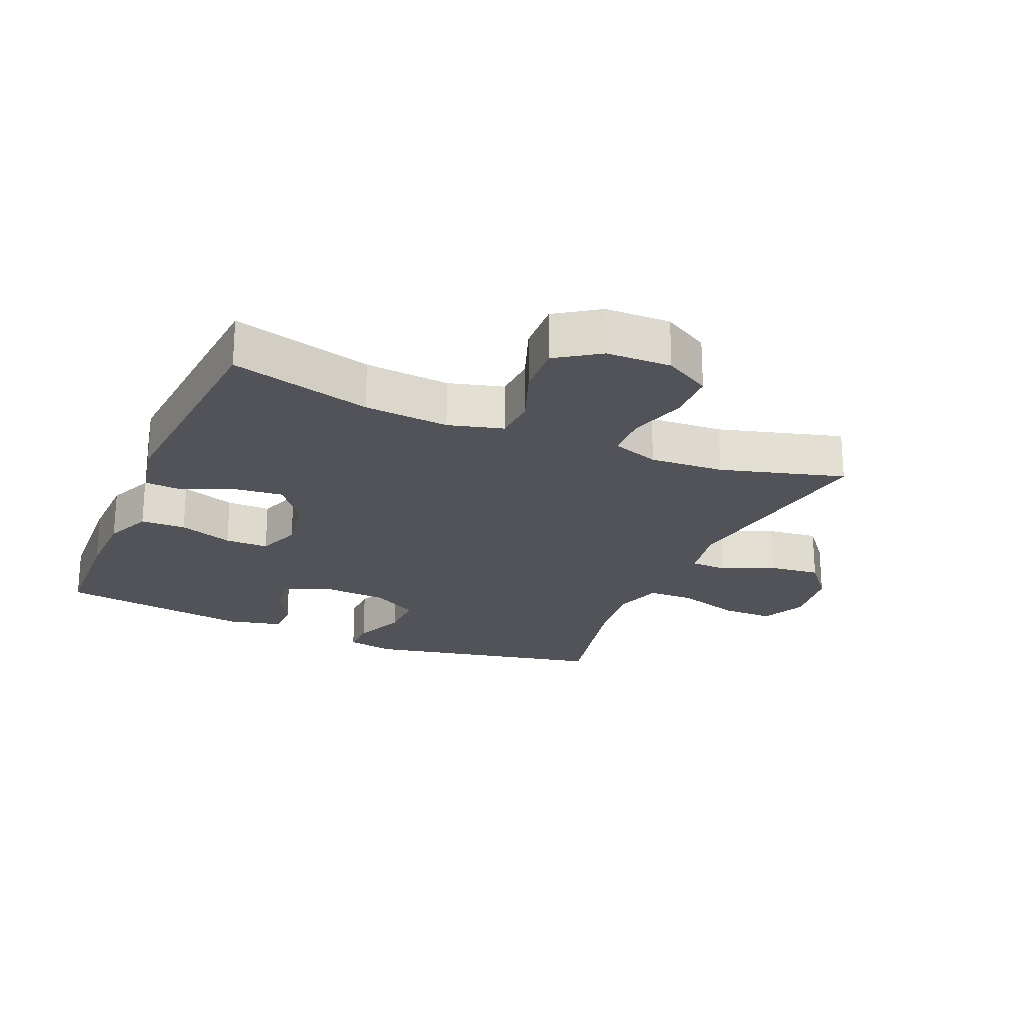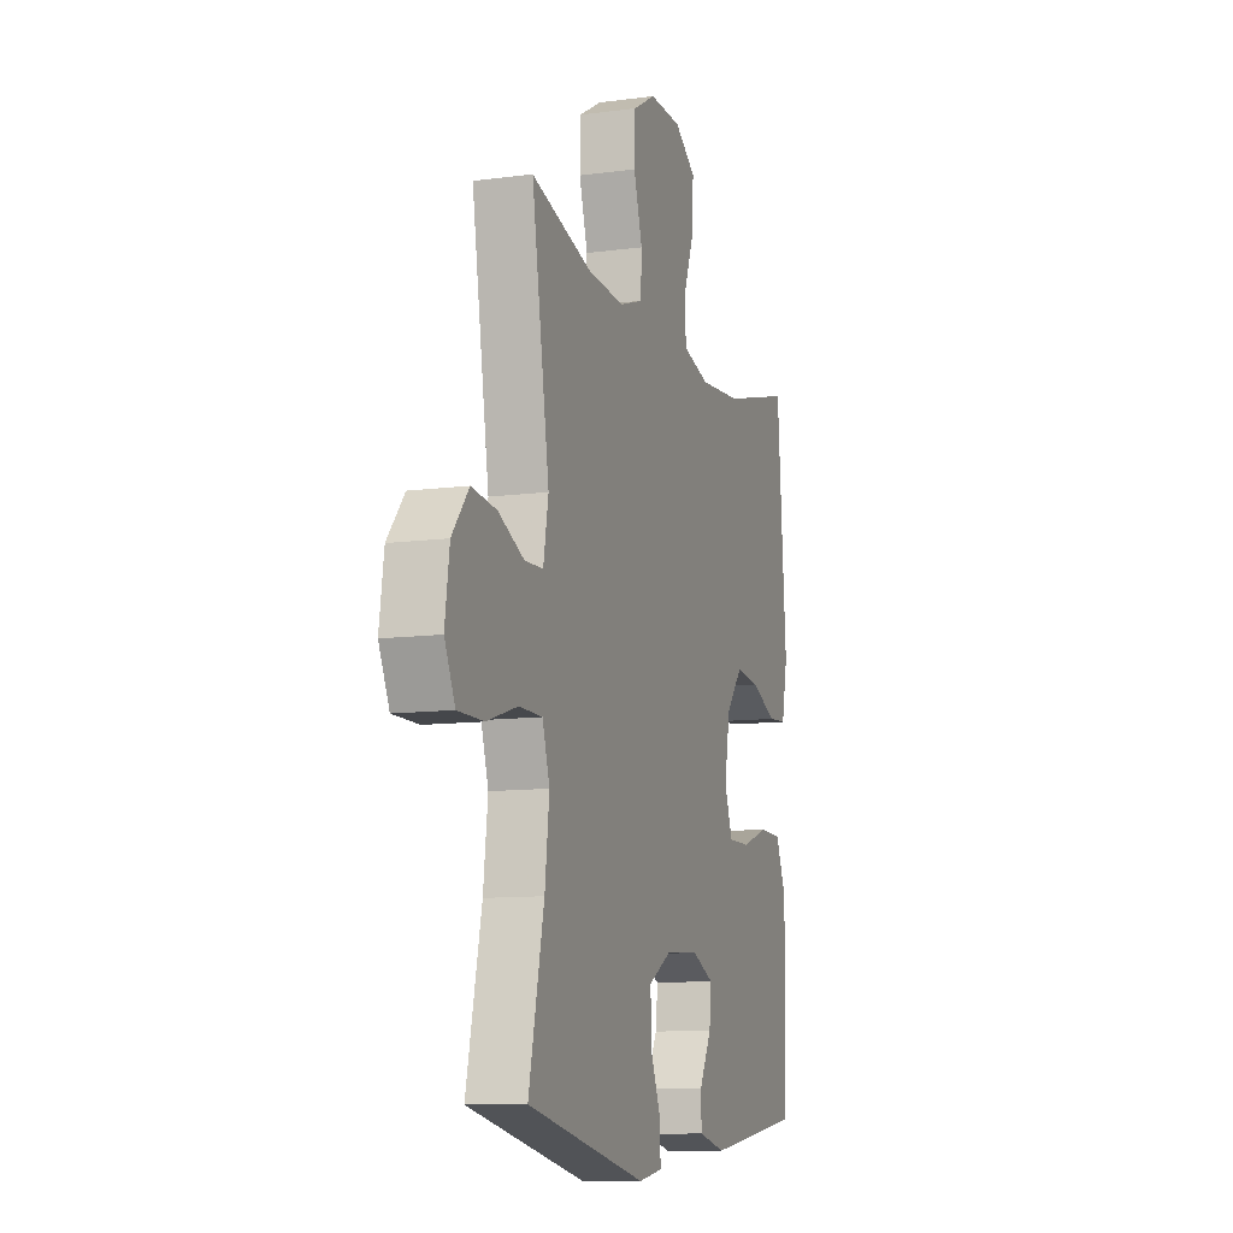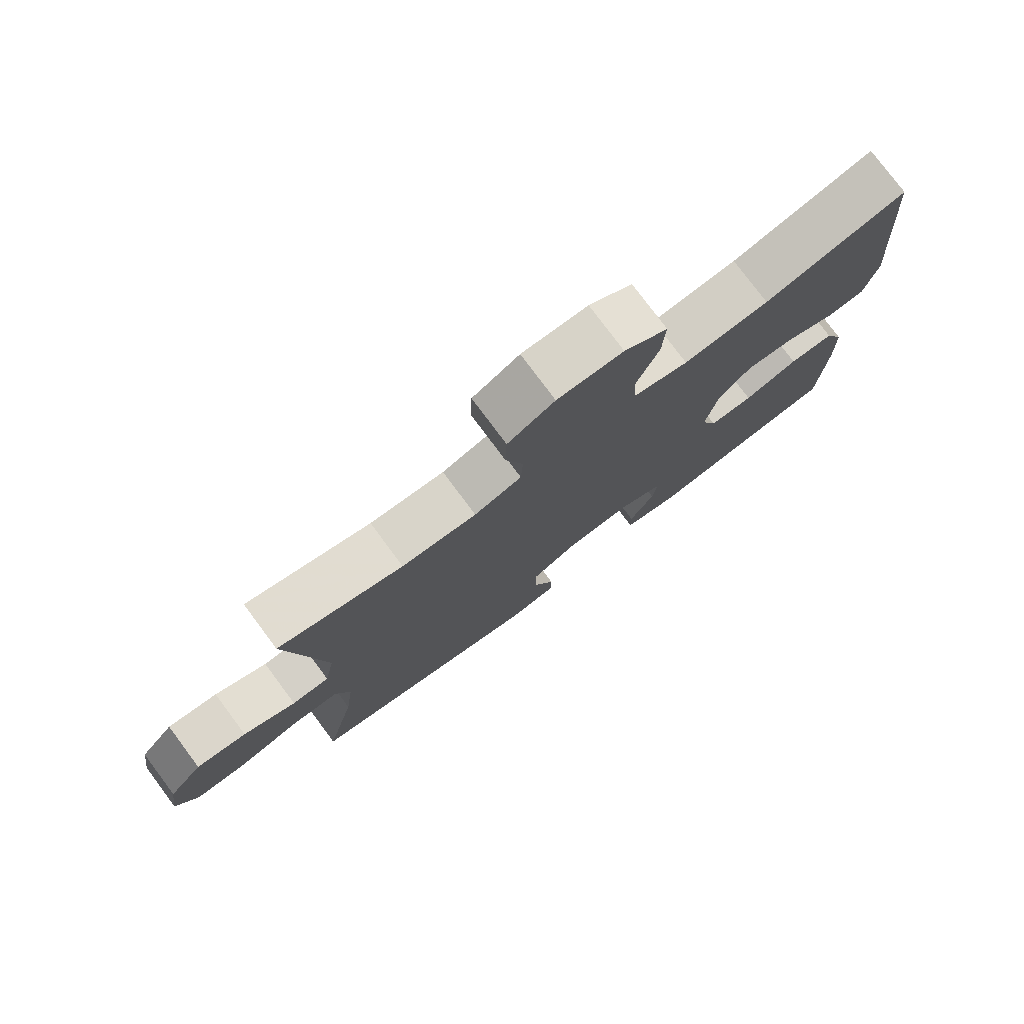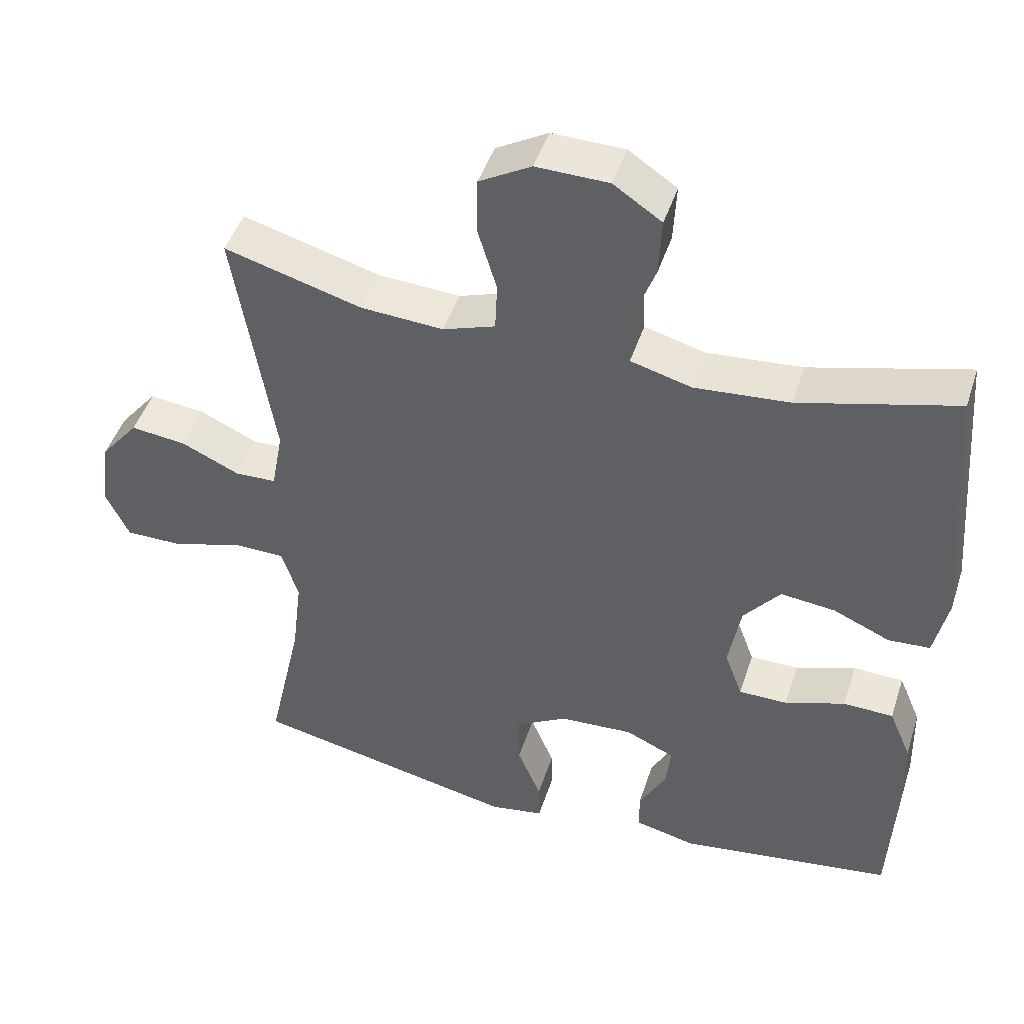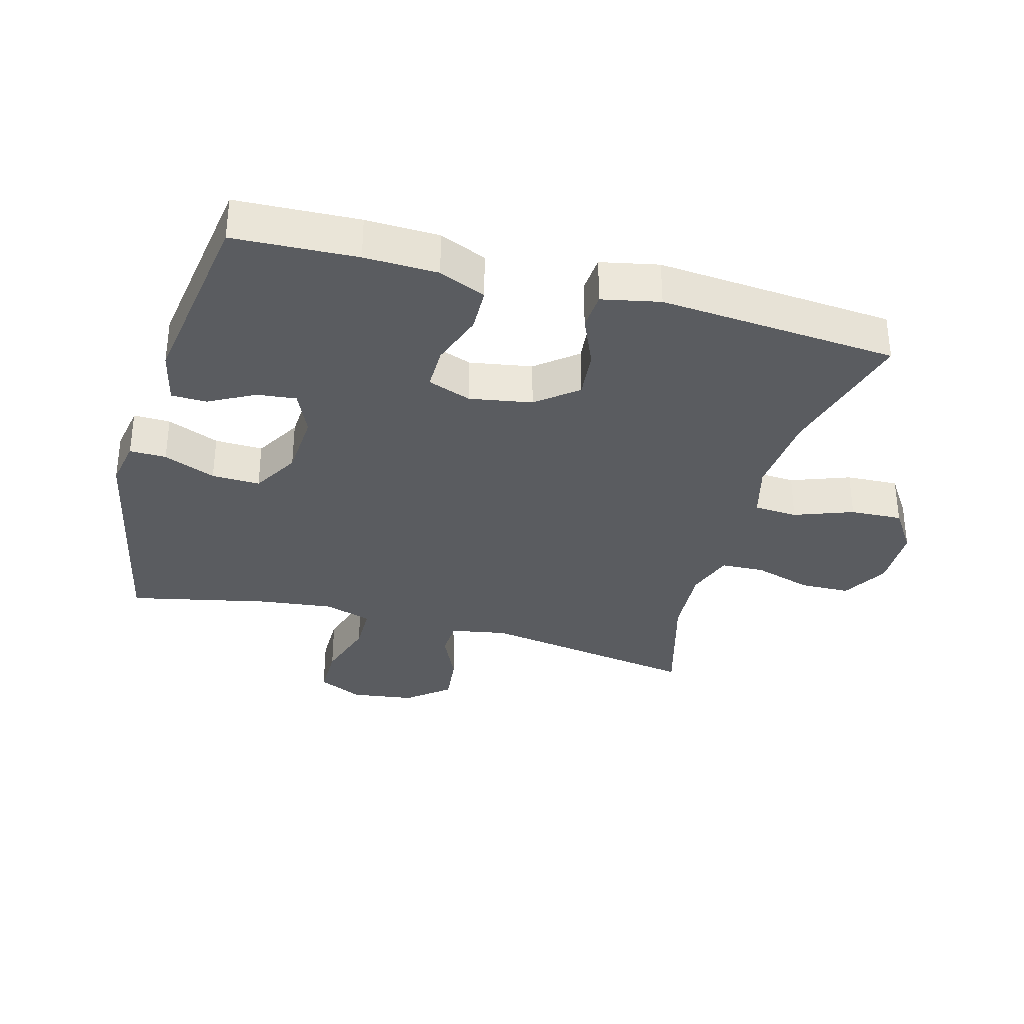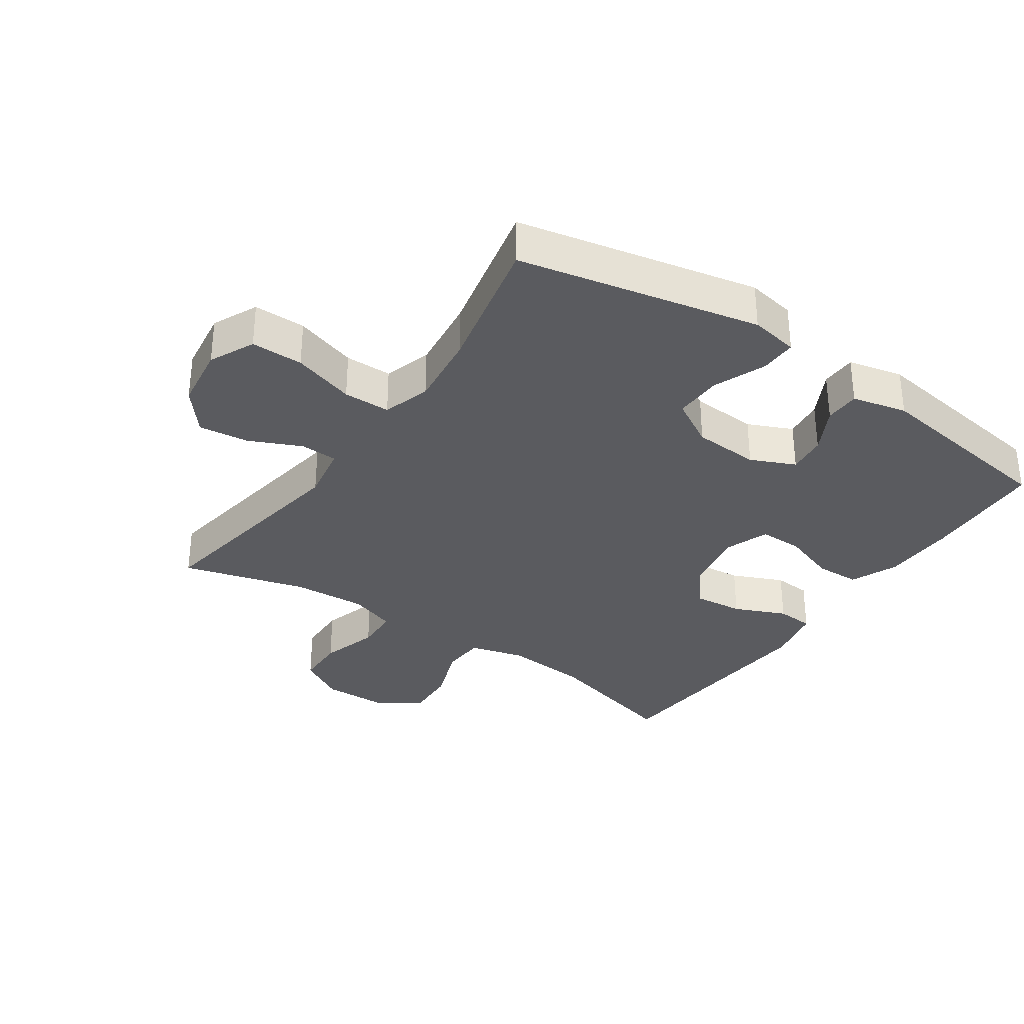
<metadata>
{"format":"obj","ext":"obj","renderer":"f3d","projection":"perspective","resolution":1024,"background":"white","views":[{"elev":-22.6,"azim":-23.2,"up":"+Y"},{"elev":-10.5,"azim":108.5,"up":"+Z"},{"elev":78.1,"azim":143.3,"up":"+Z"},{"elev":46.2,"azim":-162.3,"up":"+Z"},{"elev":-33.6,"azim":-105.5,"up":"+Y"},{"elev":-33.1,"azim":145.5,"up":"+Y"}]}
</metadata>
<code>
v 0.5 0.07 -0.5
v 0.126 0.07 -0.579
v 0.051 0.07 -0.566
v 0.052 0.07 -0.509
v 0.085 0.07 -0.428
v 0.087 0.07 -0.353
v 0.014 0.07 -0.311
v -0.089 0.07 -0.305
v -0.158 0.07 -0.336
v -0.151 0.07 -0.397
v -0.113 0.07 -0.468
v -0.114 0.07 -0.523
v -0.199 0.07 -0.543
v -0.5 0.07 -0.5
v -0.509 0.07 -0.309
v -0.506 0.07 -0.195
v -0.475 0.07 -0.122
v -0.405 0.07 -0.12
v -0.321 0.07 -0.149
v -0.253 0.07 -0.149
v -0.228 0.07 -0.081
v -0.245 0.07 0.016
v -0.296 0.07 0.079
v -0.372 0.07 0.071
v -0.452 0.07 0.036
v -0.51 0.07 0.04
v -0.529 0.07 0.13
v -0.5 0.07 0.5
v -0.281 0.07 0.442
v -0.149 0.07 0.431
v -0.064 0.07 0.454
v -0.06 0.07 0.522
v -0.094 0.07 0.613
v -0.098 0.07 0.694
v -0.031 0.07 0.739
v 0.07 0.07 0.741
v 0.142 0.07 0.7
v 0.144 0.07 0.622
v 0.117 0.07 0.532
v 0.12 0.07 0.464
v 0.193 0.07 0.439
v 0.308 0.07 0.446
v 0.5 0.07 0.5
v 0.445 0.07 0.157
v 0.461 0.07 0.069
v 0.519 0.07 0.067
v 0.6 0.07 0.104
v 0.678 0.07 0.113
v 0.731 0.07 0.048
v 0.745 0.07 -0.051
v 0.712 0.07 -0.121
v 0.631 0.07 -0.121
v 0.534 0.07 -0.091
v 0.461 0.07 -0.092
v 0.438 0.07 -0.166
v 0.452 0.07 -0.282
v 0.5 0 -0.5
v 0.126 0 -0.579
v 0.051 0 -0.566
v 0.052 0 -0.509
v 0.085 0 -0.428
v 0.087 0 -0.353
v 0.014 0 -0.311
v -0.089 0 -0.305
v -0.158 0 -0.336
v -0.151 0 -0.397
v -0.113 0 -0.468
v -0.114 0 -0.523
v -0.199 0 -0.543
v -0.5 0 -0.5
v -0.509 0 -0.309
v -0.506 0 -0.195
v -0.475 0 -0.122
v -0.405 0 -0.12
v -0.321 0 -0.149
v -0.253 0 -0.149
v -0.228 0 -0.081
v -0.245 0 0.016
v -0.296 0 0.079
v -0.372 0 0.071
v -0.452 0 0.036
v -0.51 0 0.04
v -0.529 0 0.13
v -0.5 0 0.5
v -0.281 0 0.442
v -0.149 0 0.431
v -0.064 0 0.454
v -0.06 0 0.522
v -0.094 0 0.613
v -0.098 0 0.694
v -0.031 0 0.739
v 0.07 0 0.741
v 0.142 0 0.7
v 0.144 0 0.622
v 0.117 0 0.532
v 0.12 0 0.464
v 0.193 0 0.439
v 0.308 0 0.446
v 0.5 0 0.5
v 0.445 0 0.157
v 0.461 0 0.069
v 0.519 0 0.067
v 0.6 0 0.104
v 0.678 0 0.113
v 0.731 0 0.048
v 0.745 0 -0.051
v 0.712 0 -0.121
v 0.631 0 -0.121
v 0.534 0 -0.091
v 0.461 0 -0.092
v 0.438 0 -0.166
v 0.452 0 -0.282
f 51 52 53
f 50 51 53
f 49 50 53
f 48 49 53
f 47 48 53
f 46 47 53
f 45 46 53 54
f 44 45 54 55
f 42 43 44
f 41 42 44 55
f 37 38 39
f 36 37 39
f 35 36 39
f 34 35 39
f 33 34 39
f 32 33 39
f 31 32 39 40
f 41 55 56
f 40 41 56
f 31 40 56
f 30 31 56
f 27 28 29
f 26 27 29
f 25 26 29
f 24 25 29
f 17 18 19
f 16 17 19
f 15 16 19
f 14 15 19
f 13 14 19
f 12 13 19
f 11 12 19
f 10 11 19
f 9 10 19 20
f 8 9 20 21
f 3 4 5
f 2 3 5
f 1 2 5
f 56 1 5
f 56 5 6
f 30 56 6 7
f 23 24 29 30
f 22 23 30
f 21 22 30
f 8 21 30
f 7 8 30
f 109 108 107
f 109 107 106
f 109 106 105
f 109 105 104
f 109 104 103
f 109 103 102
f 110 109 102 101
f 111 110 101 100
f 100 99 98
f 111 100 98 97
f 95 94 93
f 95 93 92
f 95 92 91
f 95 91 90
f 95 90 89
f 95 89 88
f 96 95 88 87
f 112 111 97
f 112 97 96
f 112 96 87
f 112 87 86
f 85 84 83
f 85 83 82
f 85 82 81
f 85 81 80
f 75 74 73
f 75 73 72
f 75 72 71
f 75 71 70
f 75 70 69
f 75 69 68
f 75 68 67
f 75 67 66
f 76 75 66 65
f 77 76 65 64
f 61 60 59
f 61 59 58
f 61 58 57
f 61 57 112
f 62 61 112
f 63 62 112 86
f 86 85 80 79
f 86 79 78
f 86 78 77
f 86 77 64
f 86 64 63
f 1 57 58 2
f 2 58 59 3
f 3 59 60 4
f 4 60 61 5
f 5 61 62 6
f 6 62 63 7
f 7 63 64 8
f 8 64 65 9
f 9 65 66 10
f 10 66 67 11
f 11 67 68 12
f 12 68 69 13
f 13 69 70 14
f 14 70 71 15
f 15 71 72 16
f 16 72 73 17
f 17 73 74 18
f 18 74 75 19
f 19 75 76 20
f 20 76 77 21
f 21 77 78 22
f 22 78 79 23
f 23 79 80 24
f 24 80 81 25
f 25 81 82 26
f 26 82 83 27
f 27 83 84 28
f 28 84 85 29
f 29 85 86 30
f 30 86 87 31
f 31 87 88 32
f 32 88 89 33
f 33 89 90 34
f 34 90 91 35
f 35 91 92 36
f 36 92 93 37
f 37 93 94 38
f 38 94 95 39
f 39 95 96 40
f 40 96 97 41
f 41 97 98 42
f 42 98 99 43
f 43 99 100 44
f 44 100 101 45
f 45 101 102 46
f 46 102 103 47
f 47 103 104 48
f 48 104 105 49
f 49 105 106 50
f 50 106 107 51
f 51 107 108 52
f 52 108 109 53
f 53 109 110 54
f 54 110 111 55
f 55 111 112 56
f 56 112 57 1

</code>
